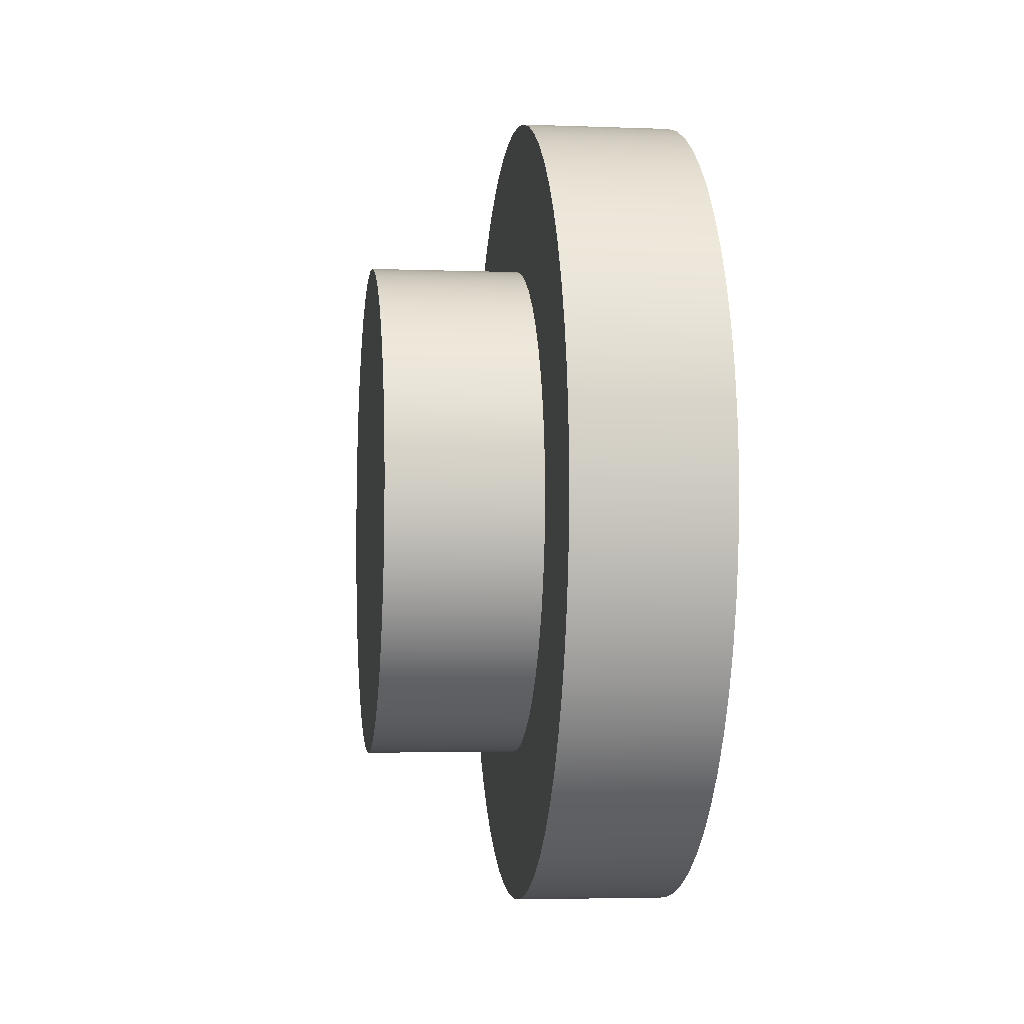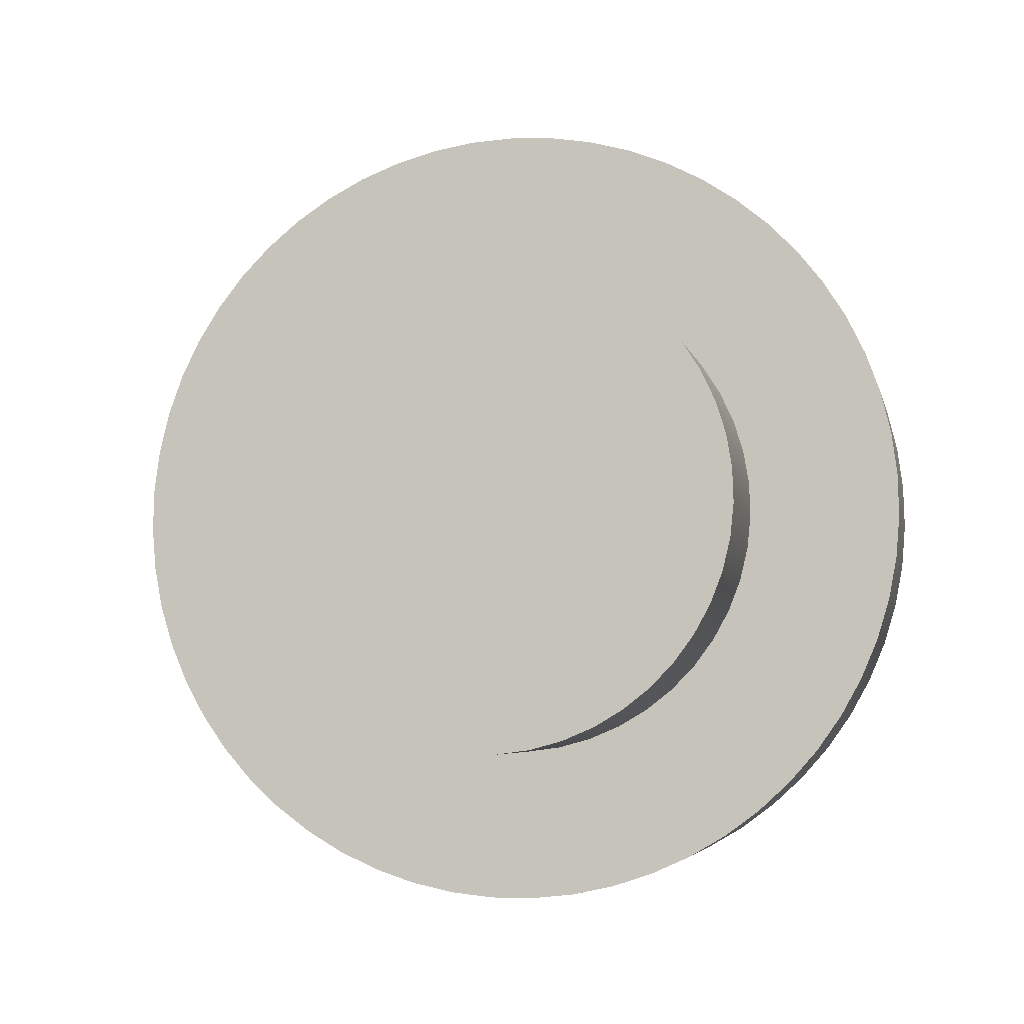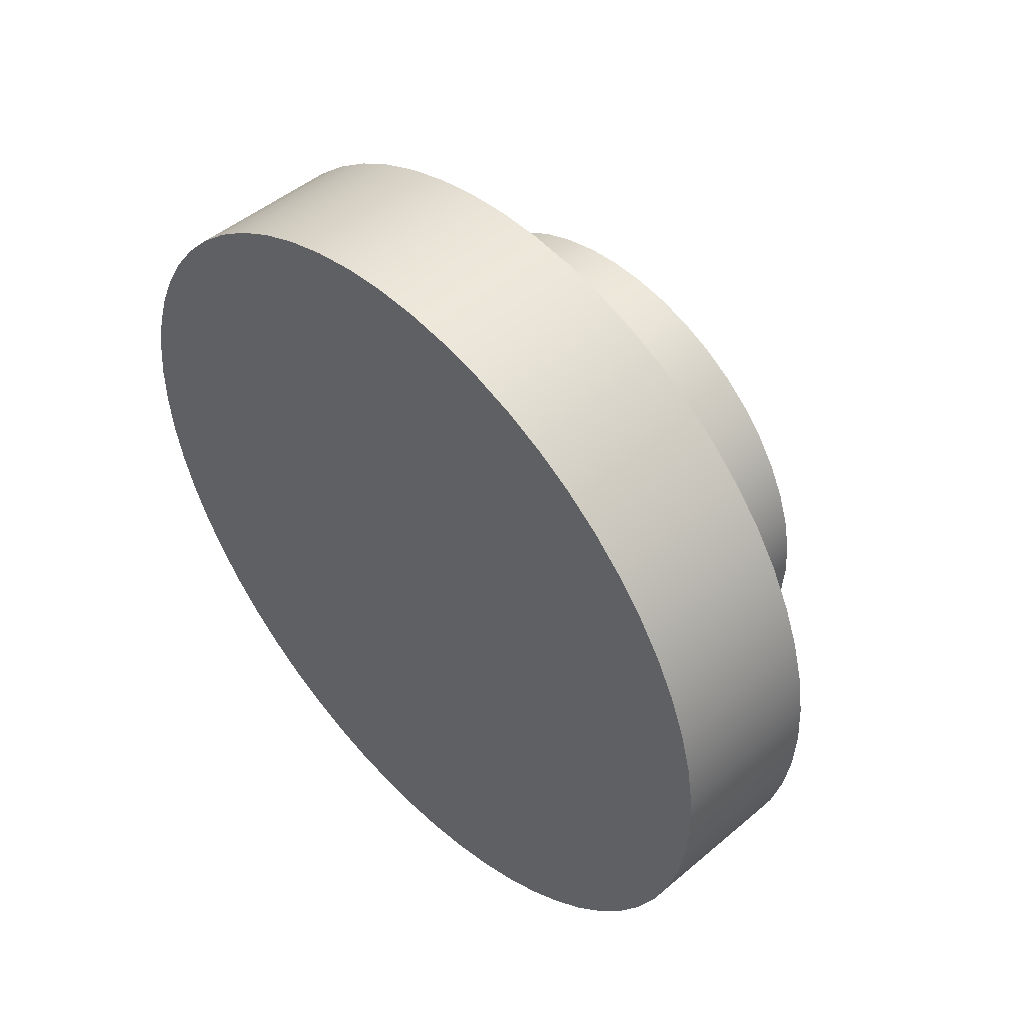
<metadata>
{"format":"obj","ext":"obj","renderer":"f3d","projection":"perspective","resolution":1024,"background":"white","views":[{"elev":-3.9,"azim":172.9,"up":"+Y"},{"elev":-5.2,"azim":102.4,"up":"+Z"},{"elev":48.2,"azim":-43.3,"up":"+Y"}]}
</metadata>
<code>
v 1.2 1 -14
v 1.2 1.133 -14.01
v 1.2 1.264 -14.04
v 1.2 1.39 -14.08
v 1.2 1.51 -14.14
v 1.2 1.62 -14.22
v 1.2 1.719 -14.3
v 1.2 1.805 -14.41
v 1.2 1.877 -14.52
v 1.2 1.933 -14.64
v 1.2 1.973 -14.77
v 1.2 1.995 -14.9
v 1.2 1.999 -15.03
v 1.2 1.986 -15.17
v 1.2 1.955 -15.3
v 1.2 1.907 -15.42
v 1.2 1.843 -15.54
v 1.2 1.764 -15.65
v 1.2 1.671 -15.74
v 1.2 1.566 -15.82
v 1.2 1.451 -15.89
v 1.2 1.328 -15.94
v 1.2 1.199 -15.98
v 1.2 1.067 -16
v 1.2 0.9332 -16
v 1.2 0.8008 -15.98
v 1.2 0.672 -15.94
v 1.2 0.549 -15.89
v 1.2 0.4341 -15.82
v 1.2 0.3292 -15.74
v 1.2 0.2363 -15.65
v 1.2 0.1571 -15.54
v 1.2 0.09291 -15.42
v 1.2 0.0449 -15.3
v 1.2 0.01393 -15.17
v 1.2 0.0005584 -15.03
v 1.2 0.005022 -14.9
v 1.2 0.02724 -14.77
v 1.2 0.06682 -14.64
v 1.2 0.1231 -14.52
v 1.2 0.1949 -14.41
v 1.2 0.2812 -14.3
v 1.2 0.3803 -14.22
v 1.2 0.4904 -14.14
v 1.2 0.6096 -14.08
v 1.2 0.7358 -14.04
v 1.2 0.8667 -14.01
v 0.6 1 -14
v 0.6 0.8667 -14.01
v 0.6 0.7358 -14.04
v 0.6 0.6096 -14.08
v 0.6 0.4904 -14.14
v 0.6 0.3803 -14.22
v 0.6 0.2812 -14.3
v 0.6 0.1949 -14.41
v 0.6 0.1231 -14.52
v 0.6 0.06682 -14.64
v 0.6 0.02724 -14.77
v 0.6 0.005022 -14.9
v 0.6 0.0005584 -15.03
v 0.6 0.01393 -15.17
v 0.6 0.0449 -15.3
v 0.6 0.09291 -15.42
v 0.6 0.1571 -15.54
v 0.6 0.2363 -15.65
v 0.6 0.3292 -15.74
v 0.6 0.4341 -15.82
v 0.6 0.549 -15.89
v 0.6 0.672 -15.94
v 0.6 0.8008 -15.98
v 0.6 0.9332 -16
v 0.6 1.067 -16
v 0.6 1.199 -15.98
v 0.6 1.328 -15.94
v 0.6 1.451 -15.89
v 0.6 1.566 -15.82
v 0.6 1.671 -15.74
v 0.6 1.764 -15.65
v 0.6 1.843 -15.54
v 0.6 1.907 -15.42
v 0.6 1.955 -15.3
v 0.6 1.986 -15.17
v 0.6 1.999 -15.03
v 0.6 1.995 -14.9
v 0.6 1.973 -14.77
v 0.6 1.933 -14.64
v 0.6 1.877 -14.52
v 0.6 1.805 -14.41
v 0.6 1.719 -14.3
v 0.6 1.62 -14.22
v 0.6 1.51 -14.14
v 0.6 1.39 -14.08
v 0.6 1.264 -14.04
v 0.6 1.133 -14.01
v 0.6 1 -14
v 1.2 1 -14
v 1.2 1 -14
v 1.2 0.8667 -14.01
v 1.2 0.7358 -14.04
v 1.2 0.6096 -14.08
v 1.2 0.4904 -14.14
v 1.2 0.3803 -14.22
v 1.2 0.2812 -14.3
v 1.2 0.1949 -14.41
v 1.2 0.1231 -14.52
v 1.2 0.06682 -14.64
v 1.2 0.02724 -14.77
v 1.2 0.005022 -14.9
v 1.2 0.0005584 -15.03
v 1.2 0.01393 -15.17
v 1.2 0.0449 -15.3
v 1.2 0.09291 -15.42
v 1.2 0.1571 -15.54
v 1.2 0.2363 -15.65
v 1.2 0.3292 -15.74
v 1.2 0.4341 -15.82
v 1.2 0.549 -15.89
v 1.2 0.672 -15.94
v 1.2 0.8008 -15.98
v 1.2 0.9332 -16
v 1.2 1.067 -16
v 1.2 1.199 -15.98
v 1.2 1.328 -15.94
v 1.2 1.451 -15.89
v 1.2 1.566 -15.82
v 1.2 1.671 -15.74
v 1.2 1.764 -15.65
v 1.2 1.843 -15.54
v 1.2 1.907 -15.42
v 1.2 1.955 -15.3
v 1.2 1.986 -15.17
v 1.2 1.999 -15.03
v 1.2 1.995 -14.9
v 1.2 1.973 -14.77
v 1.2 1.933 -14.64
v 1.2 1.877 -14.52
v 1.2 1.805 -14.41
v 1.2 1.719 -14.3
v 1.2 1.62 -14.22
v 1.2 1.51 -14.14
v 1.2 1.39 -14.08
v 1.2 1.264 -14.04
v 1.2 1.133 -14.01
v 0.6 1 -13.4
v 0.6 1.17 -13.41
v 0.6 1.338 -13.44
v 0.6 1.503 -13.48
v 0.6 1.661 -13.54
v 0.6 1.812 -13.62
v 0.6 1.954 -13.72
v 0.6 2.085 -13.82
v 0.6 2.204 -13.95
v 0.6 2.309 -14.08
v 0.6 2.4 -14.22
v 0.6 2.474 -14.38
v 0.6 2.532 -14.54
v 0.6 2.572 -14.7
v 0.6 2.595 -14.87
v 0.6 2.599 -15.04
v 0.6 2.586 -15.21
v 0.6 2.554 -15.38
v 0.6 2.505 -15.54
v 0.6 2.439 -15.7
v 0.6 2.356 -15.85
v 0.6 2.258 -15.99
v 0.6 2.146 -16.12
v 0.6 2.021 -16.23
v 0.6 1.884 -16.33
v 0.6 1.738 -16.42
v 0.6 1.583 -16.49
v 0.6 1.421 -16.54
v 0.6 1.255 -16.58
v 0.6 1.085 -16.6
v 0.6 0.9148 -16.6
v 0.6 0.7455 -16.58
v 0.6 0.579 -16.54
v 0.6 0.4173 -16.49
v 0.6 0.2623 -16.42
v 0.6 0.1155 -16.33
v 0.6 -0.02119 -16.23
v 0.6 -0.1463 -16.12
v 0.6 -0.2585 -15.99
v 0.6 -0.3564 -15.85
v 0.6 -0.4389 -15.7
v 0.6 -0.5051 -15.54
v 0.6 -0.5543 -15.38
v 0.6 -0.5858 -15.21
v 0.6 -0.5994 -15.04
v 0.6 -0.5949 -14.87
v 0.6 -0.5723 -14.7
v 0.6 -0.5319 -14.54
v 0.6 -0.4741 -14.38
v 0.6 -0.3996 -14.22
v 0.6 -0.3093 -14.08
v 0.6 -0.2041 -13.95
v 0.6 -0.0853 -13.82
v 0.6 0.04581 -13.72
v 0.6 0.1877 -13.62
v 0.6 0.3389 -13.54
v 0.6 0.4975 -13.48
v 0.6 0.6618 -13.44
v 0.6 0.8299 -13.41
v 0 1 -13.4
v 0 0.8299 -13.41
v 0 0.6618 -13.44
v 0 0.4975 -13.48
v 0 0.3389 -13.54
v 0 0.1877 -13.62
v 0 0.04581 -13.72
v 0 -0.0853 -13.82
v 0 -0.2041 -13.95
v 0 -0.3093 -14.08
v 0 -0.3996 -14.22
v 0 -0.4741 -14.38
v 0 -0.5319 -14.54
v 0 -0.5723 -14.7
v 0 -0.5949 -14.87
v 0 -0.5994 -15.04
v 0 -0.5858 -15.21
v 0 -0.5543 -15.38
v 0 -0.5051 -15.54
v 0 -0.4389 -15.7
v 0 -0.3564 -15.85
v 0 -0.2585 -15.99
v 0 -0.1463 -16.12
v 0 -0.02119 -16.23
v 0 0.1155 -16.33
v 0 0.2623 -16.42
v 0 0.4173 -16.49
v 0 0.579 -16.54
v 0 0.7455 -16.58
v 0 0.9148 -16.6
v 0 1.085 -16.6
v 0 1.255 -16.58
v 0 1.421 -16.54
v 0 1.583 -16.49
v 0 1.738 -16.42
v 0 1.884 -16.33
v 0 2.021 -16.23
v 0 2.146 -16.12
v 0 2.258 -15.99
v 0 2.356 -15.85
v 0 2.439 -15.7
v 0 2.505 -15.54
v 0 2.554 -15.38
v 0 2.586 -15.21
v 0 2.599 -15.04
v 0 2.595 -14.87
v 0 2.572 -14.7
v 0 2.532 -14.54
v 0 2.474 -14.38
v 0 2.4 -14.22
v 0 2.309 -14.08
v 0 2.204 -13.95
v 0 2.085 -13.82
v 0 1.954 -13.72
v 0 1.812 -13.62
v 0 1.661 -13.54
v 0 1.503 -13.48
v 0 1.338 -13.44
v 0 1.17 -13.41
v 0 1 -13.4
v 0.6 1 -13.4
v 0.6 1 -14
v 0.6 1.133 -14.01
v 0.6 1.264 -14.04
v 0.6 1.39 -14.08
v 0.6 1.51 -14.14
v 0.6 1.62 -14.22
v 0.6 1.719 -14.3
v 0.6 1.805 -14.41
v 0.6 1.877 -14.52
v 0.6 1.933 -14.64
v 0.6 1.973 -14.77
v 0.6 1.995 -14.9
v 0.6 1.999 -15.03
v 0.6 1.986 -15.17
v 0.6 1.955 -15.3
v 0.6 1.907 -15.42
v 0.6 1.843 -15.54
v 0.6 1.764 -15.65
v 0.6 1.671 -15.74
v 0.6 1.566 -15.82
v 0.6 1.451 -15.89
v 0.6 1.328 -15.94
v 0.6 1.199 -15.98
v 0.6 1.067 -16
v 0.6 0.9332 -16
v 0.6 0.8008 -15.98
v 0.6 0.672 -15.94
v 0.6 0.549 -15.89
v 0.6 0.4341 -15.82
v 0.6 0.3292 -15.74
v 0.6 0.2363 -15.65
v 0.6 0.1571 -15.54
v 0.6 0.09291 -15.42
v 0.6 0.0449 -15.3
v 0.6 0.01393 -15.17
v 0.6 0.0005584 -15.03
v 0.6 0.005022 -14.9
v 0.6 0.02724 -14.77
v 0.6 0.06682 -14.64
v 0.6 0.1231 -14.52
v 0.6 0.1949 -14.41
v 0.6 0.2812 -14.3
v 0.6 0.3803 -14.22
v 0.6 0.4904 -14.14
v 0.6 0.6096 -14.08
v 0.6 0.7358 -14.04
v 0.6 0.8667 -14.01
v 0.6 1 -13.4
v 0.6 0.8299 -13.41
v 0.6 0.6618 -13.44
v 0.6 0.4975 -13.48
v 0.6 0.3389 -13.54
v 0.6 0.1877 -13.62
v 0.6 0.04581 -13.72
v 0.6 -0.0853 -13.82
v 0.6 -0.2041 -13.95
v 0.6 -0.3093 -14.08
v 0.6 -0.3996 -14.22
v 0.6 -0.4741 -14.38
v 0.6 -0.5319 -14.54
v 0.6 -0.5723 -14.7
v 0.6 -0.5949 -14.87
v 0.6 -0.5994 -15.04
v 0.6 -0.5858 -15.21
v 0.6 -0.5543 -15.38
v 0.6 -0.5051 -15.54
v 0.6 -0.4389 -15.7
v 0.6 -0.3564 -15.85
v 0.6 -0.2585 -15.99
v 0.6 -0.1463 -16.12
v 0.6 -0.02119 -16.23
v 0.6 0.1155 -16.33
v 0.6 0.2623 -16.42
v 0.6 0.4173 -16.49
v 0.6 0.579 -16.54
v 0.6 0.7455 -16.58
v 0.6 0.9148 -16.6
v 0.6 1.085 -16.6
v 0.6 1.255 -16.58
v 0.6 1.421 -16.54
v 0.6 1.583 -16.49
v 0.6 1.738 -16.42
v 0.6 1.884 -16.33
v 0.6 2.021 -16.23
v 0.6 2.146 -16.12
v 0.6 2.258 -15.99
v 0.6 2.356 -15.85
v 0.6 2.439 -15.7
v 0.6 2.505 -15.54
v 0.6 2.554 -15.38
v 0.6 2.586 -15.21
v 0.6 2.599 -15.04
v 0.6 2.595 -14.87
v 0.6 2.572 -14.7
v 0.6 2.532 -14.54
v 0.6 2.474 -14.38
v 0.6 2.4 -14.22
v 0.6 2.309 -14.08
v 0.6 2.204 -13.95
v 0.6 2.085 -13.82
v 0.6 1.954 -13.72
v 0.6 1.812 -13.62
v 0.6 1.661 -13.54
v 0.6 1.503 -13.48
v 0.6 1.338 -13.44
v 0.6 1.17 -13.41
v 0 1 -13.4
v 0 1.17 -13.41
v 0 1.338 -13.44
v 0 1.503 -13.48
v 0 1.661 -13.54
v 0 1.812 -13.62
v 0 1.954 -13.72
v 0 2.085 -13.82
v 0 2.204 -13.95
v 0 2.309 -14.08
v 0 2.4 -14.22
v 0 2.474 -14.38
v 0 2.532 -14.54
v 0 2.572 -14.7
v 0 2.595 -14.87
v 0 2.599 -15.04
v 0 2.586 -15.21
v 0 2.554 -15.38
v 0 2.505 -15.54
v 0 2.439 -15.7
v 0 2.356 -15.85
v 0 2.258 -15.99
v 0 2.146 -16.12
v 0 2.021 -16.23
v 0 1.884 -16.33
v 0 1.738 -16.42
v 0 1.583 -16.49
v 0 1.421 -16.54
v 0 1.255 -16.58
v 0 1.085 -16.6
v 0 0.9148 -16.6
v 0 0.7455 -16.58
v 0 0.579 -16.54
v 0 0.4173 -16.49
v 0 0.2623 -16.42
v 0 0.1155 -16.33
v 0 -0.02119 -16.23
v 0 -0.1463 -16.12
v 0 -0.2585 -15.99
v 0 -0.3564 -15.85
v 0 -0.4389 -15.7
v 0 -0.5051 -15.54
v 0 -0.5543 -15.38
v 0 -0.5858 -15.21
v 0 -0.5994 -15.04
v 0 -0.5949 -14.87
v 0 -0.5723 -14.7
v 0 -0.5319 -14.54
v 0 -0.4741 -14.38
v 0 -0.3996 -14.22
v 0 -0.3093 -14.08
v 0 -0.2041 -13.95
v 0 -0.0853 -13.82
v 0 0.04581 -13.72
v 0 0.1877 -13.62
v 0 0.3389 -13.54
v 0 0.4975 -13.48
v 0 0.6618 -13.44
v 0 0.8299 -13.41
g ea913288-e2ac-11ea-85a7-54bf646e7e1f
f 2 94 1
f 1 94 95
f 96 48 47
f 47 48 49
f 47 49 46
f 46 49 50
f 46 50 45
f 45 50 51
f 45 51 44
f 44 51 52
f 44 52 43
f 43 52 53
f 43 53 42
f 42 53 54
f 42 54 41
f 41 54 55
f 41 55 40
f 40 55 56
f 40 56 39
f 39 56 57
f 39 57 38
f 38 57 58
f 38 58 37
f 37 58 59
f 37 59 36
f 36 59 60
f 36 60 35
f 35 60 61
f 35 61 34
f 34 61 62
f 34 62 33
f 33 62 63
f 33 63 32
f 32 63 64
f 32 64 31
f 31 64 65
f 31 65 30
f 30 65 66
f 30 66 29
f 29 66 67
f 29 67 28
f 28 67 68
f 28 68 27
f 27 68 69
f 27 69 26
f 26 69 70
f 26 70 25
f 25 70 71
f 25 71 24
f 24 71 72
f 24 72 23
f 23 72 73
f 23 73 22
f 22 73 74
f 22 74 21
f 21 74 75
f 21 75 20
f 20 75 76
f 20 76 19
f 19 76 77
f 19 77 18
f 18 77 78
f 18 78 17
f 17 78 79
f 17 79 16
f 16 79 80
f 16 80 15
f 15 80 81
f 15 81 14
f 14 81 82
f 14 82 13
f 13 82 83
f 13 83 12
f 12 83 84
f 12 84 11
f 11 84 85
f 11 85 10
f 10 85 86
f 10 86 9
f 9 86 87
f 9 87 8
f 8 87 88
f 8 88 7
f 7 88 89
f 7 89 6
f 6 89 90
f 6 90 5
f 5 90 91
f 5 91 4
f 4 91 92
f 4 92 3
f 3 92 93
f 3 93 2
f 2 93 94
g ea97e9be-e2ac-11ea-8d0a-54bf646e7e1f
f 98 120 97
f 97 120 121
f 97 121 143
f 143 121 122
f 143 122 142
f 142 122 123
f 142 123 141
f 141 123 124
f 141 124 140
f 140 124 125
f 140 125 139
f 139 125 126
f 139 126 138
f 138 126 127
f 138 127 137
f 137 127 128
f 137 128 136
f 136 128 129
f 136 129 135
f 135 129 130
f 135 130 134
f 134 130 131
f 134 131 133
f 133 131 132
f 120 98 119
f 119 98 99
f 119 99 118
f 118 99 100
f 118 100 117
f 117 100 101
f 117 101 116
f 116 101 102
f 116 102 115
f 115 102 103
f 115 103 114
f 114 103 104
f 114 104 113
f 113 104 105
f 113 105 112
f 112 105 106
f 112 106 111
f 111 106 107
f 111 107 110
f 110 107 108
f 110 108 109
g ea1459cc-e2ac-11ea-a176-54bf646e7e1f
f 145 261 144
f 144 261 262
f 263 203 202
f 202 203 204
f 202 204 201
f 201 204 205
f 201 205 200
f 200 205 206
f 200 206 199
f 199 206 207
f 199 207 198
f 198 207 208
f 198 208 197
f 197 208 209
f 197 209 196
f 196 209 210
f 196 210 195
f 195 210 211
f 195 211 194
f 194 211 212
f 194 212 193
f 193 212 213
f 193 213 192
f 192 213 214
f 192 214 191
f 191 214 215
f 191 215 190
f 190 215 216
f 190 216 189
f 189 216 217
f 189 217 188
f 188 217 218
f 188 218 187
f 187 218 219
f 187 219 186
f 186 219 220
f 186 220 185
f 185 220 221
f 185 221 184
f 184 221 222
f 184 222 183
f 183 222 223
f 183 223 182
f 182 223 224
f 182 224 181
f 181 224 225
f 181 225 180
f 180 225 226
f 180 226 179
f 179 226 227
f 179 227 178
f 178 227 228
f 178 228 177
f 177 228 229
f 177 229 176
f 176 229 230
f 176 230 175
f 175 230 231
f 175 231 174
f 174 231 232
f 174 232 173
f 173 232 233
f 173 233 172
f 172 233 234
f 172 234 171
f 171 234 235
f 171 235 170
f 170 235 236
f 170 236 169
f 169 236 237
f 169 237 168
f 168 237 238
f 168 238 167
f 167 238 239
f 167 239 166
f 166 239 240
f 166 240 165
f 165 240 241
f 165 241 164
f 164 241 242
f 164 242 163
f 163 242 243
f 163 243 162
f 162 243 244
f 162 244 161
f 161 244 245
f 161 245 160
f 160 245 246
f 160 246 159
f 159 246 247
f 159 247 158
f 158 247 248
f 158 248 157
f 157 248 249
f 157 249 156
f 156 249 250
f 156 250 155
f 155 250 251
f 155 251 154
f 154 251 252
f 154 252 153
f 153 252 253
f 153 253 152
f 152 253 254
f 152 254 151
f 151 254 255
f 151 255 150
f 150 255 256
f 150 256 149
f 149 256 257
f 149 257 148
f 148 257 258
f 148 258 147
f 147 258 259
f 147 259 146
f 146 259 260
f 146 260 145
f 145 260 261
g ea1a9b78-e2ac-11ea-a1f9-54bf646e7e1f
f 265 369 264
f 264 369 311
f 264 311 312
f 369 265 368
f 368 265 266
f 368 266 367
f 367 266 267
f 367 267 366
f 366 267 268
f 366 268 365
f 365 268 364
f 364 268 269
f 364 269 363
f 363 269 270
f 363 270 362
f 362 270 271
f 362 271 361
f 361 271 272
f 361 272 360
f 360 272 359
f 359 272 273
f 359 273 358
f 358 273 274
f 358 274 357
f 357 274 275
f 357 275 356
f 356 275 276
f 356 276 355
f 355 276 354
f 354 276 277
f 354 277 353
f 353 277 278
f 353 278 352
f 352 278 279
f 352 279 351
f 351 279 280
f 351 280 350
f 350 280 349
f 349 280 281
f 349 281 348
f 348 281 282
f 348 282 347
f 347 282 283
f 347 283 346
f 346 283 284
f 346 284 345
f 345 284 344
f 344 284 285
f 344 285 343
f 343 285 286
f 343 286 342
f 342 286 287
f 342 287 341
f 341 287 340
f 340 287 288
f 340 288 339
f 339 288 289
f 339 289 338
f 338 289 290
f 338 290 337
f 337 290 291
f 337 291 336
f 336 291 335
f 335 291 292
f 335 292 334
f 334 292 293
f 334 293 333
f 333 293 294
f 333 294 332
f 332 294 295
f 332 295 331
f 331 295 330
f 330 295 296
f 330 296 329
f 329 296 297
f 329 297 328
f 328 297 298
f 328 298 327
f 327 298 299
f 327 299 326
f 326 299 325
f 325 299 300
f 325 300 324
f 324 300 301
f 324 301 323
f 323 301 302
f 323 302 322
f 322 302 303
f 322 303 321
f 321 303 320
f 320 303 304
f 320 304 319
f 319 304 305
f 319 305 318
f 318 305 306
f 318 306 317
f 317 306 307
f 317 307 316
f 316 307 315
f 315 307 308
f 315 308 314
f 314 308 309
f 314 309 313
f 313 309 310
f 313 310 312
f 312 310 264
g ea20dd70-e2ac-11ea-8743-54bf646e7e1f
f 370 371 428
f 428 371 372
f 428 372 373
f 373 374 428
f 428 374 375
f 428 375 376
f 376 377 428
f 428 377 378
f 428 378 379
f 379 380 428
f 428 380 381
f 428 381 382
f 382 383 428
f 428 383 384
f 428 384 385
f 385 386 428
f 428 386 387
f 428 387 388
f 388 389 428
f 428 389 390
f 428 390 391
f 391 392 428
f 428 392 393
f 428 393 394
f 394 395 428
f 428 395 396
f 428 396 397
f 397 398 428
f 428 398 399
f 428 399 400
f 400 401 428
f 428 401 427
f 427 401 402
f 427 402 426
f 426 402 403
f 426 403 425
f 425 403 404
f 425 404 424
f 424 404 405
f 424 405 423
f 423 405 406
f 423 406 422
f 422 406 407
f 422 407 421
f 421 407 408
f 421 408 420
f 420 408 409
f 420 409 419
f 419 409 410
f 419 410 418
f 418 410 411
f 418 411 417
f 417 411 412
f 417 412 416
f 416 412 413
f 416 413 415
f 415 413 414

</code>
